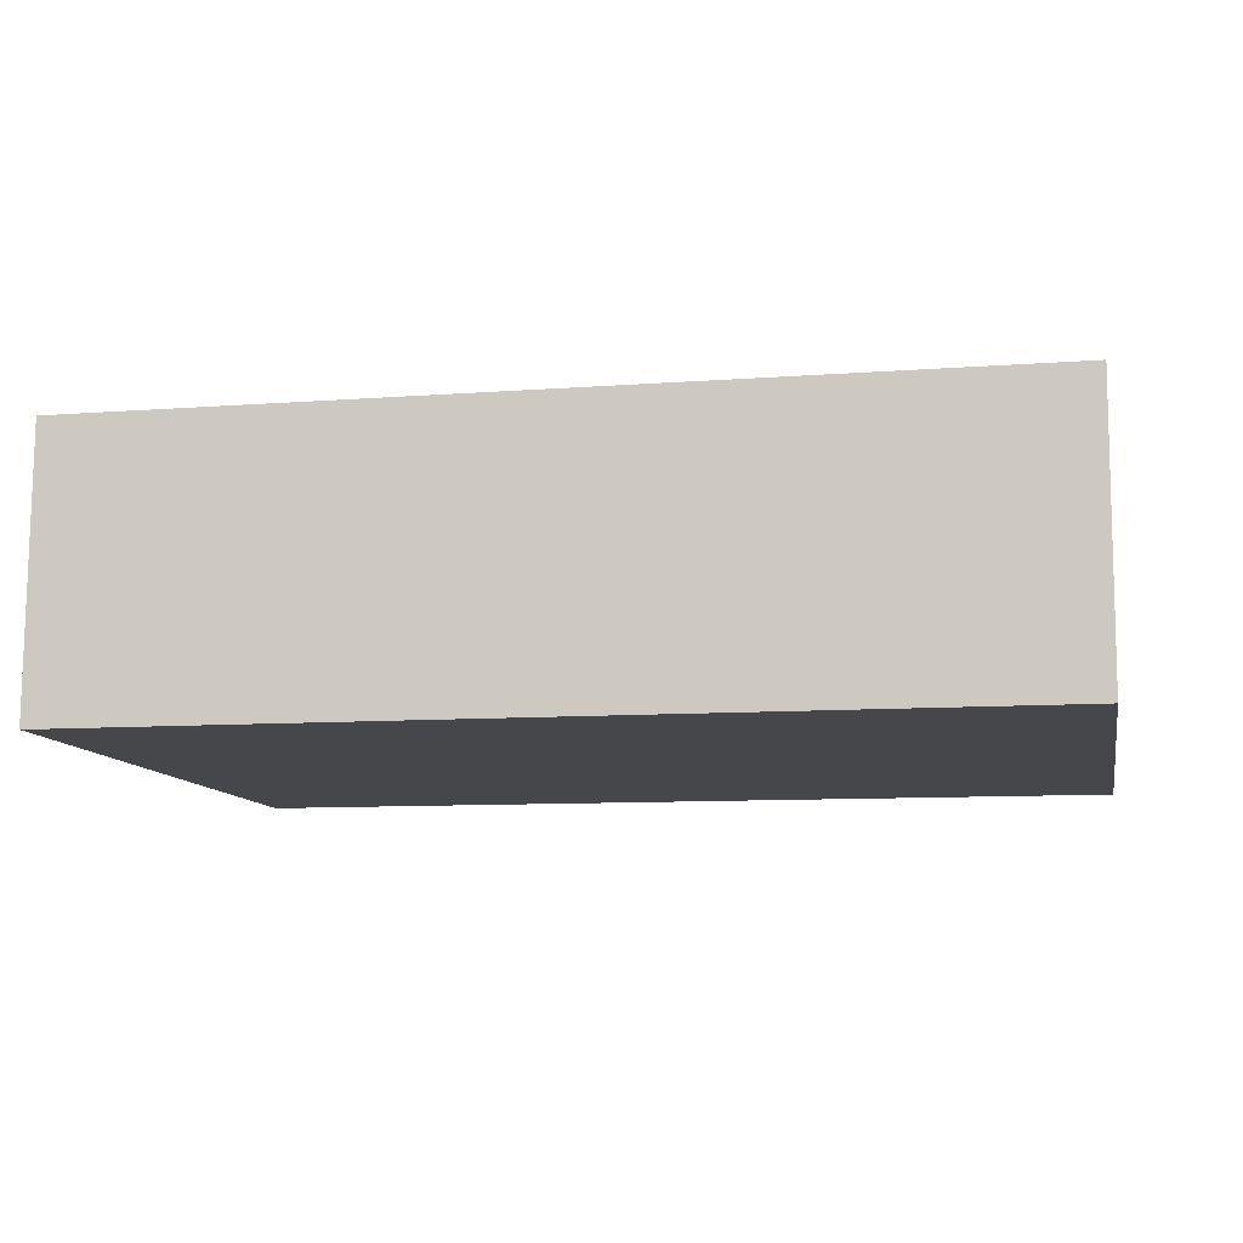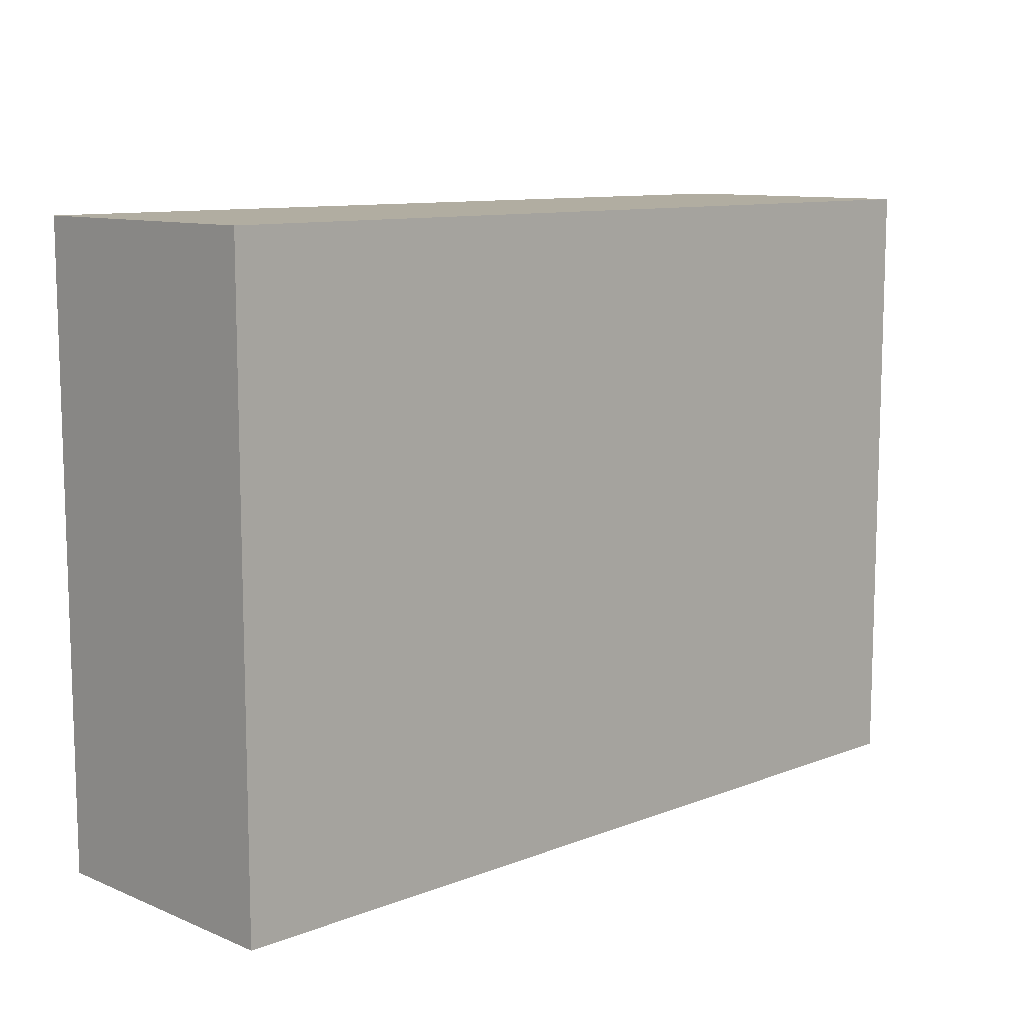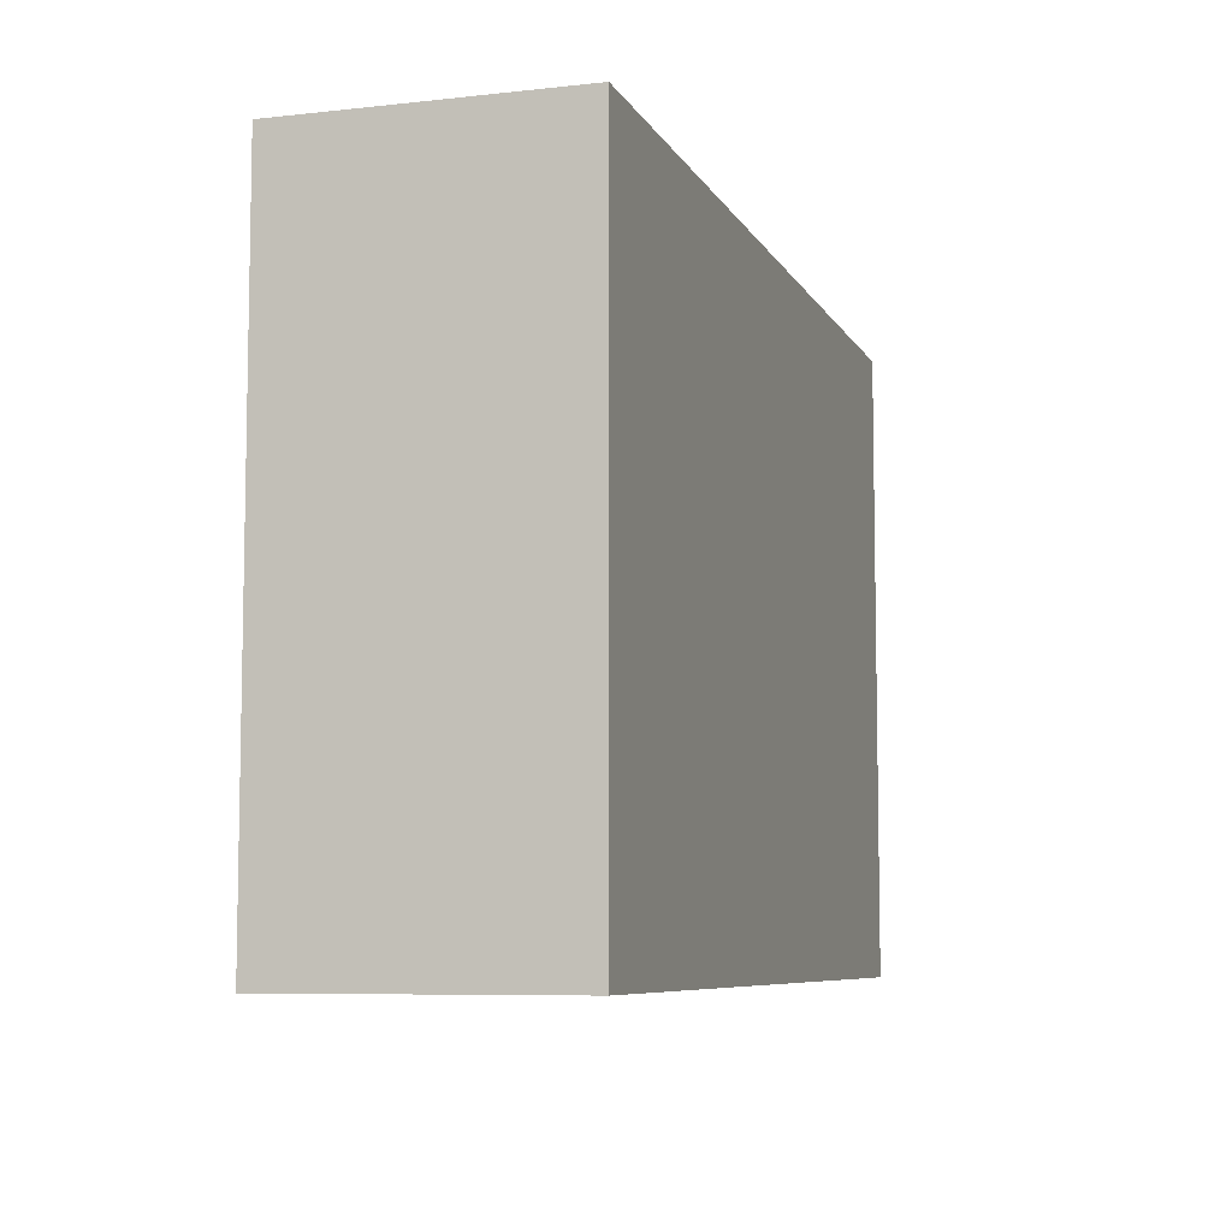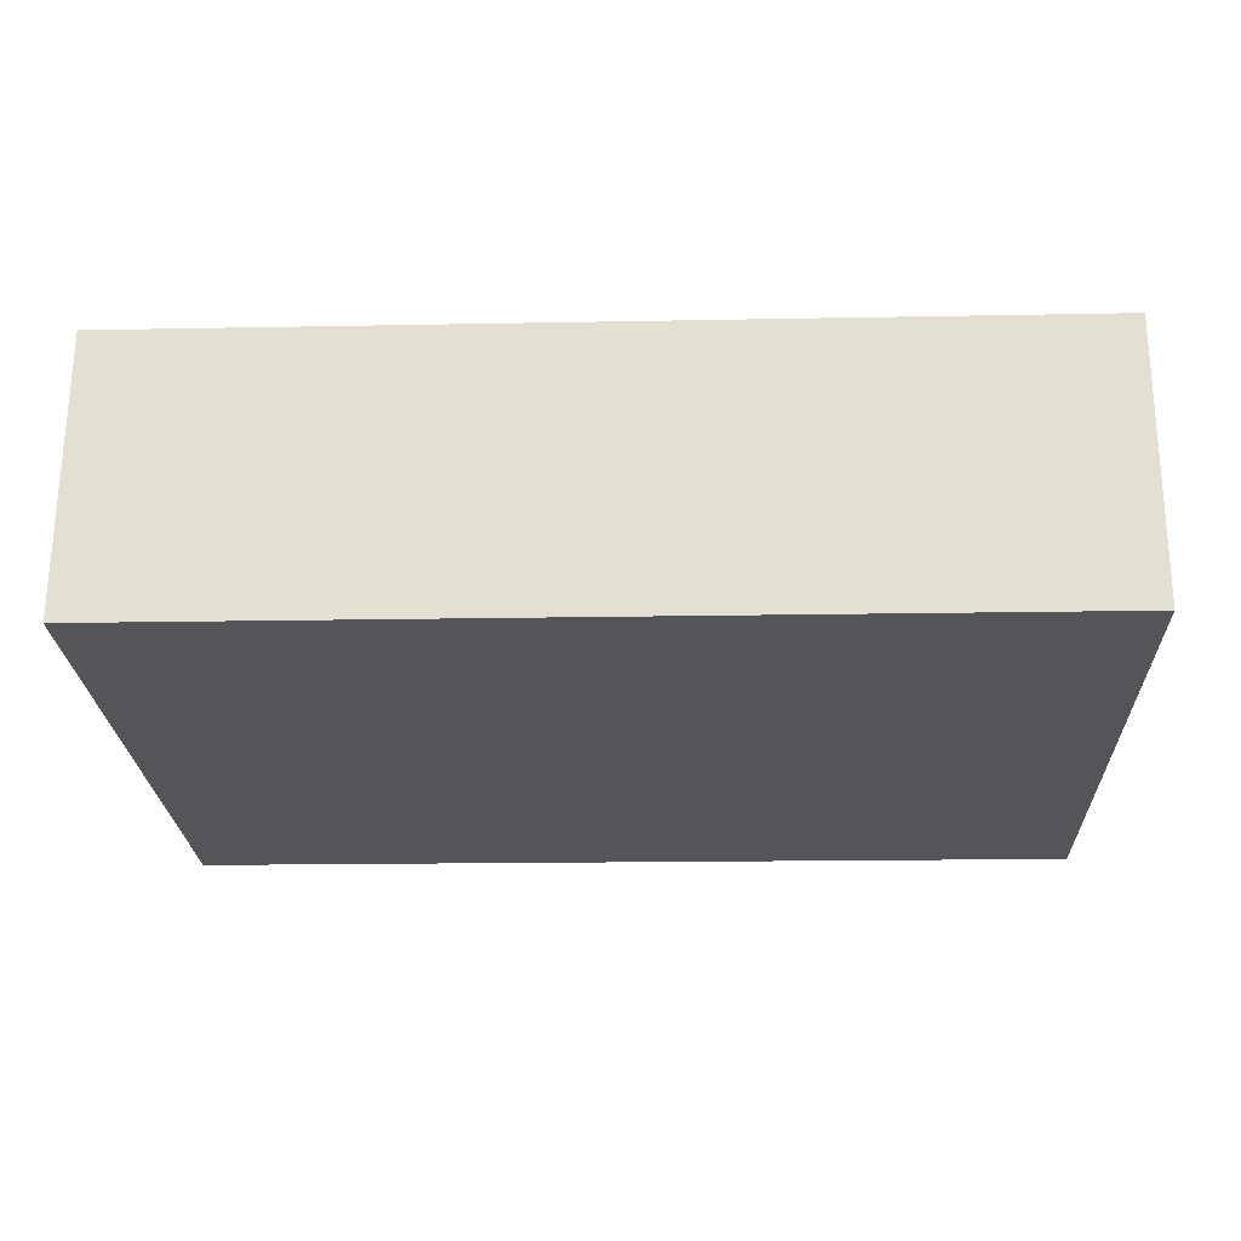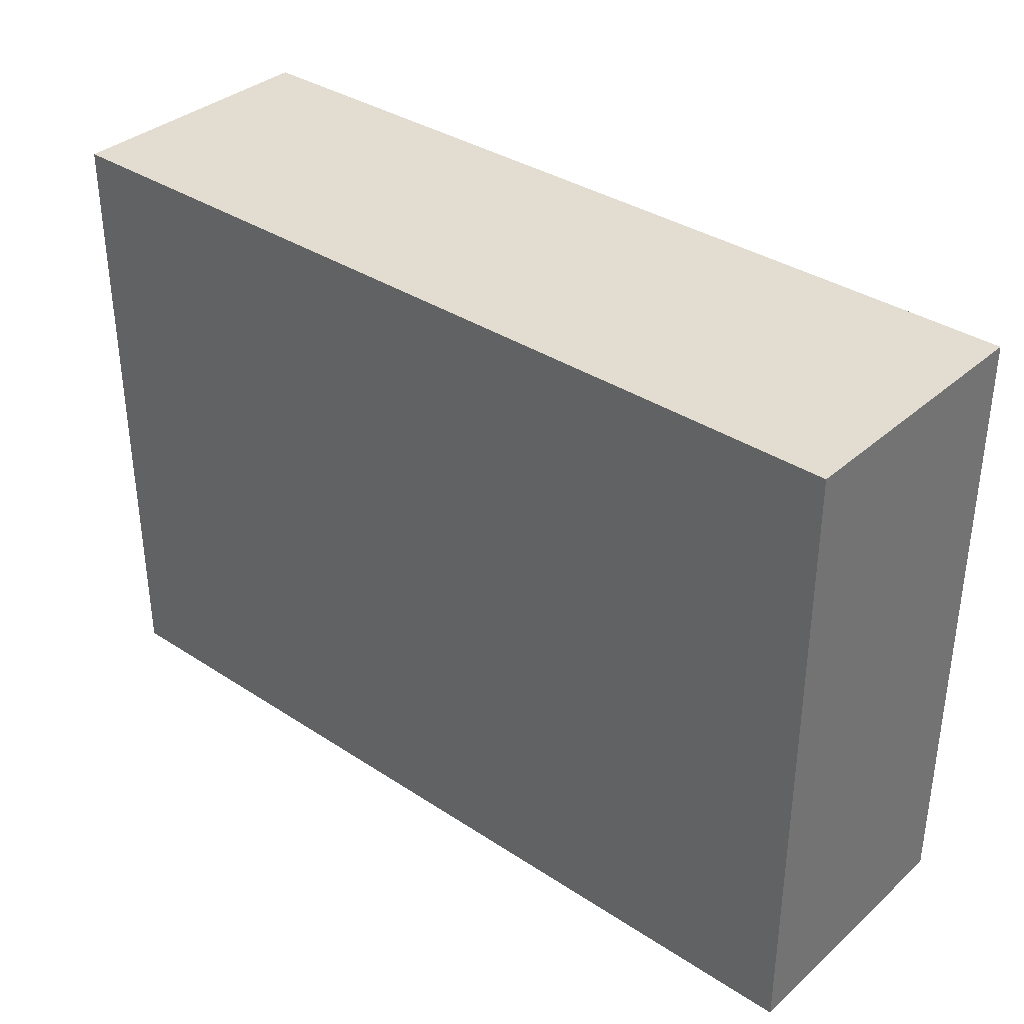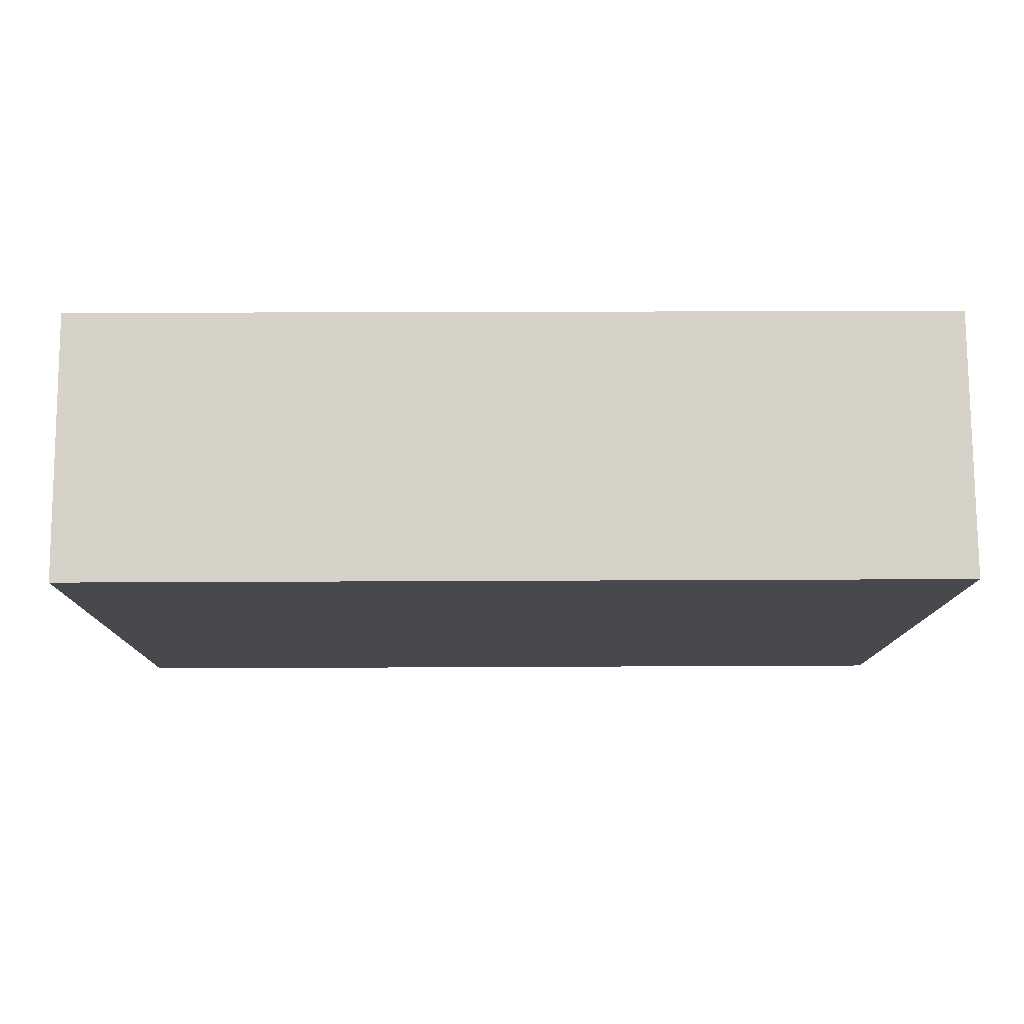
<metadata>
{"format":"obj","ext":"obj","renderer":"f3d","projection":"perspective","resolution":1024,"background":"white","views":[{"elev":-10.7,"azim":-168.6,"up":"+Z"},{"elev":10.4,"azim":135.5,"up":"+Y"},{"elev":-7.3,"azim":-72.9,"up":"+Y"},{"elev":-23.9,"azim":-177.7,"up":"+Z"},{"elev":35.4,"azim":-139.4,"up":"+Y"},{"elev":-12.2,"azim":-0.5,"up":"+Z"}]}
</metadata>
<code>
g default
v -41.16 -28.8 -12.68
v -41.29 -28.8 12.23
v -41.16 28.8 -12.68
v -41.29 28.8 12.23
v 41.29 28.8 -12.23
v 41.16 28.8 12.68
v 41.29 -28.8 -12.23
v 41.16 -28.8 12.68
g pCube1
f 1 2 4 3
f 3 4 6 5
f 5 6 8 7
f 7 8 2 1
f 2 8 6 4
f 7 1 3 5

</code>
